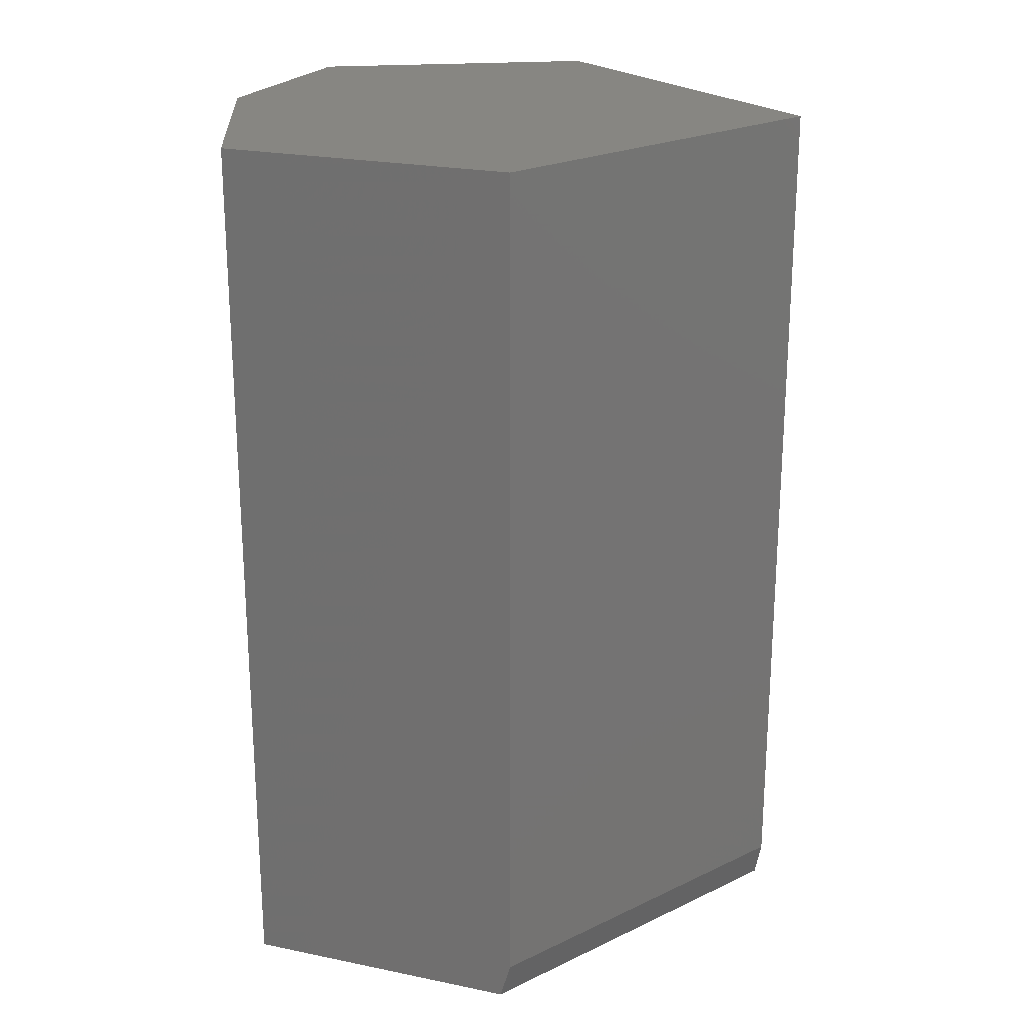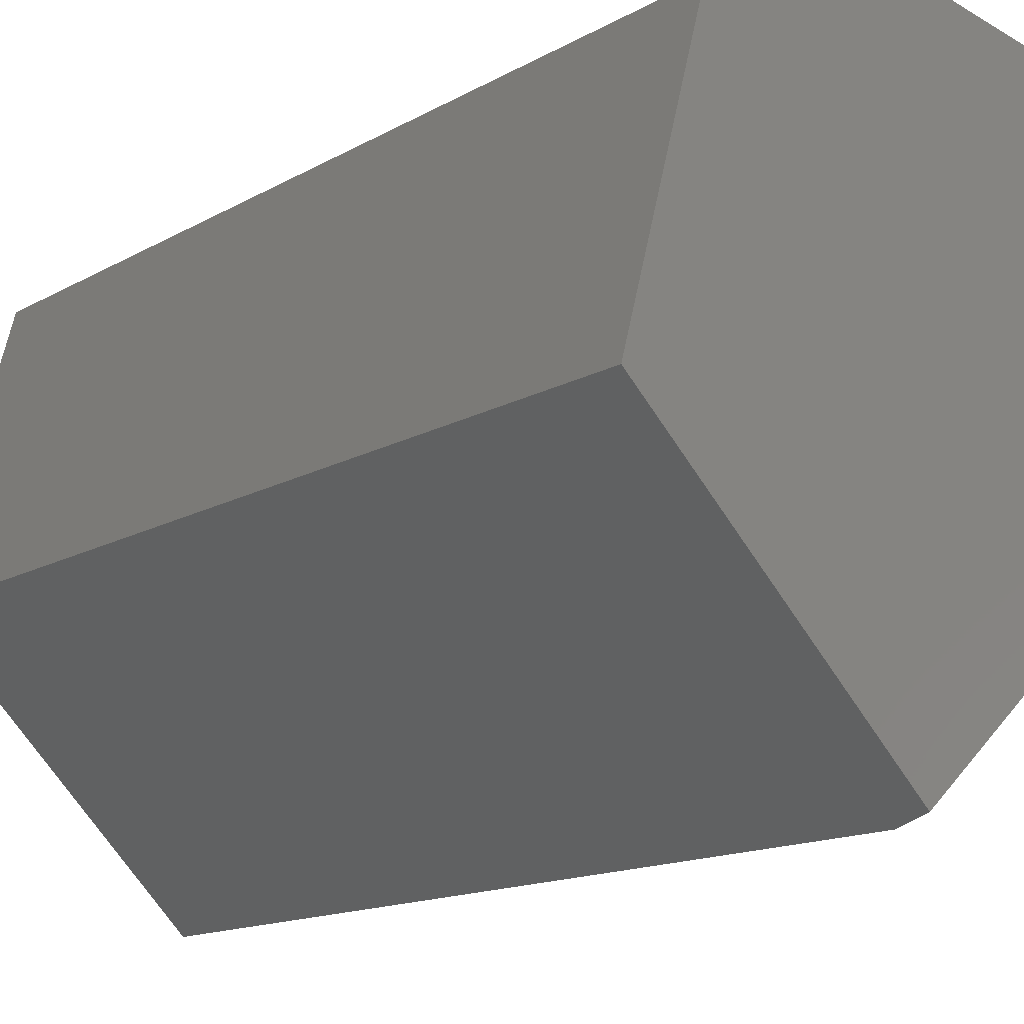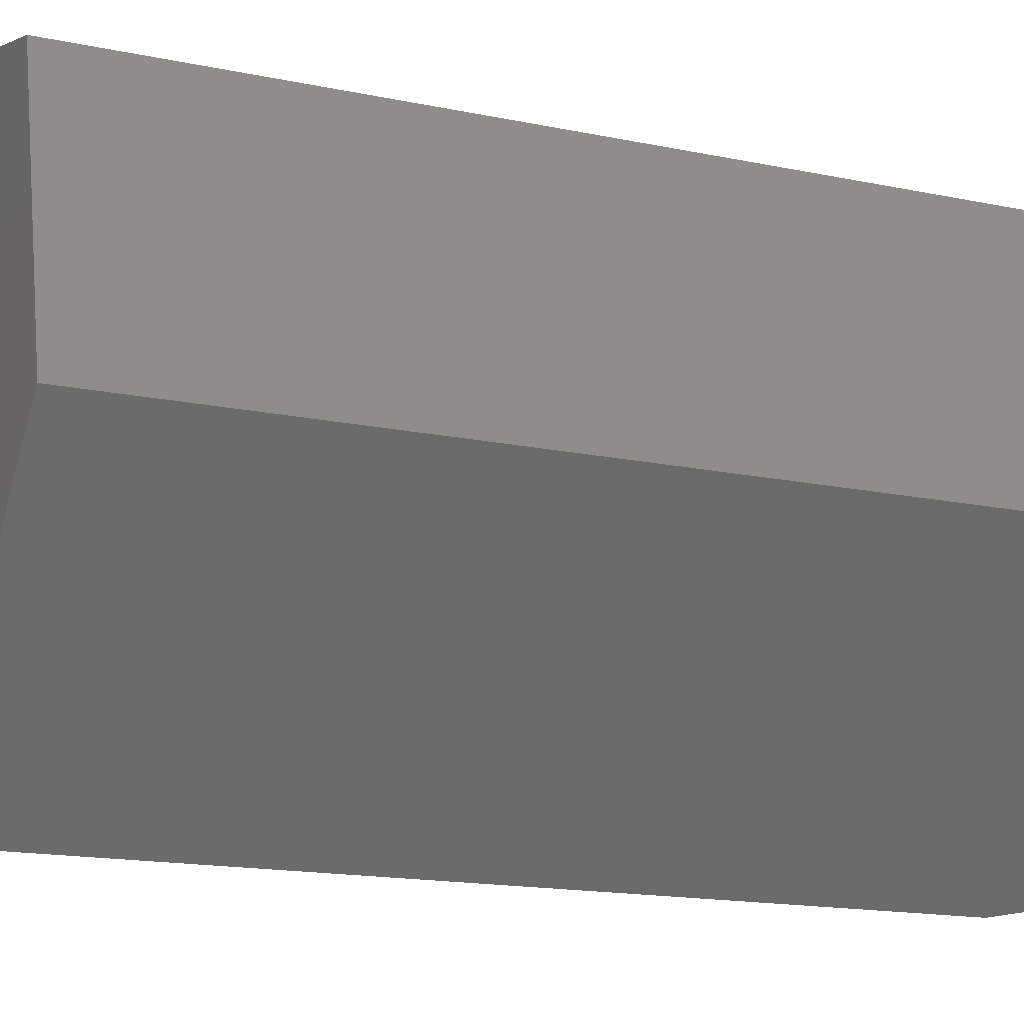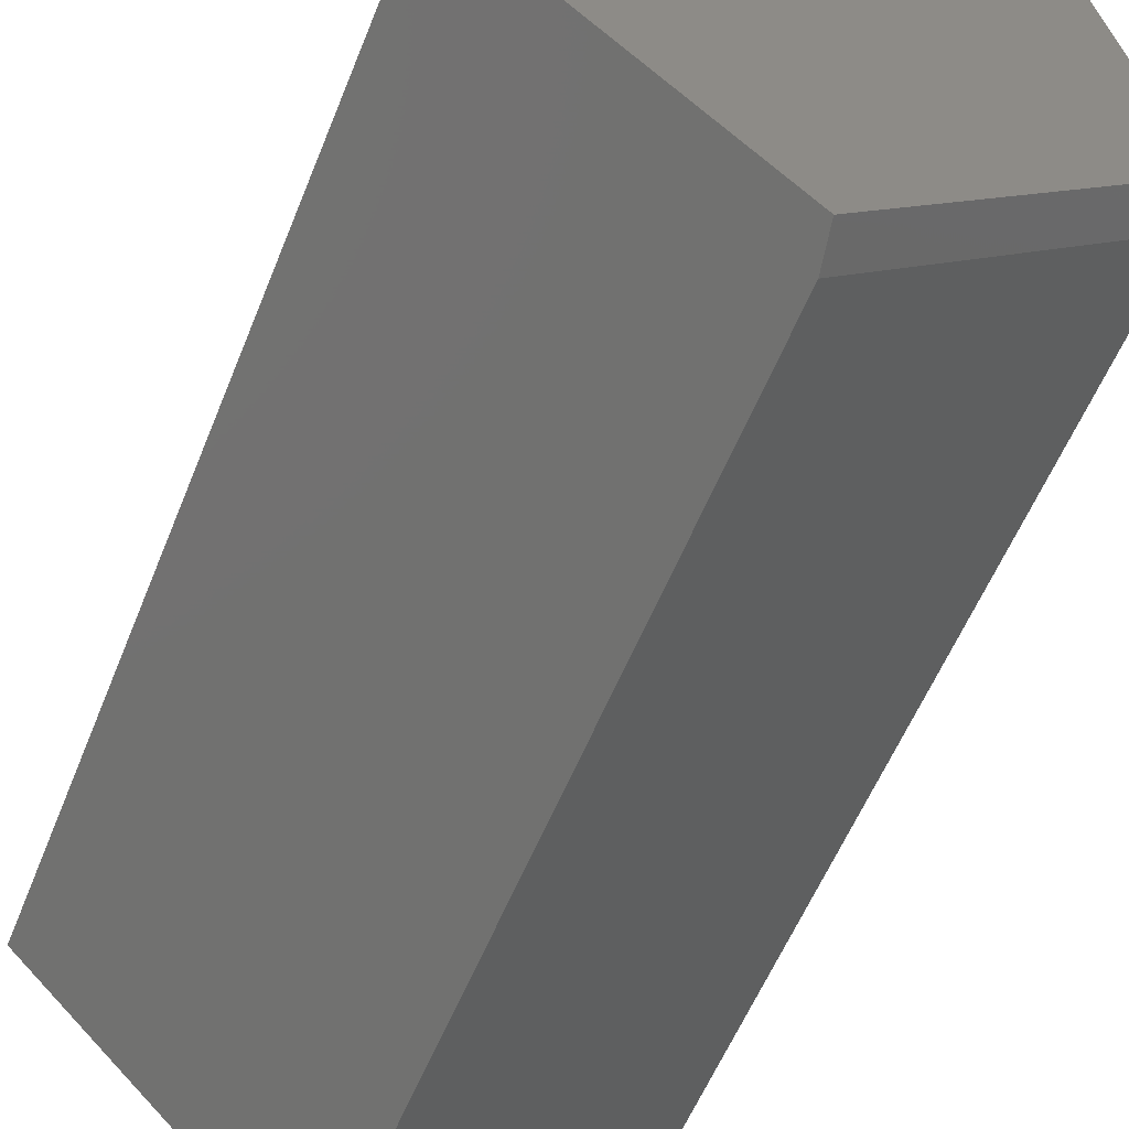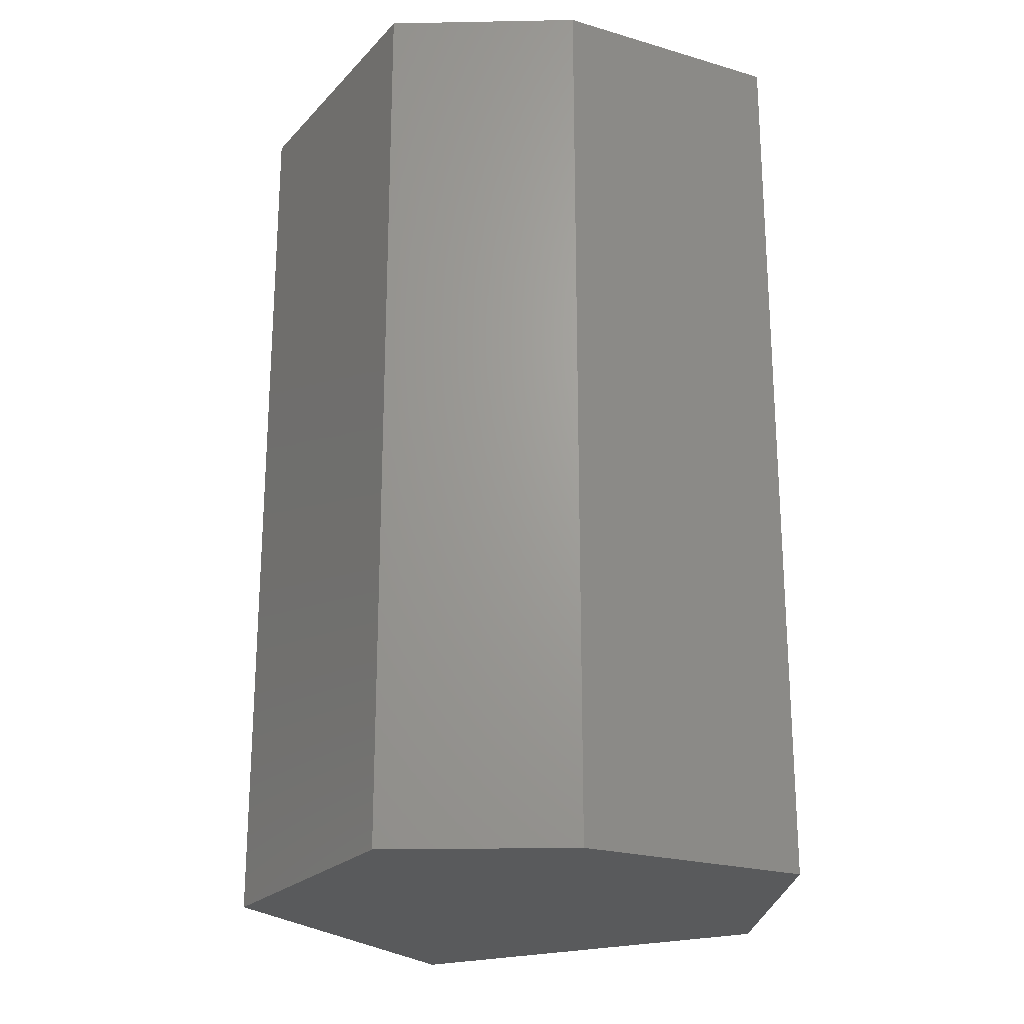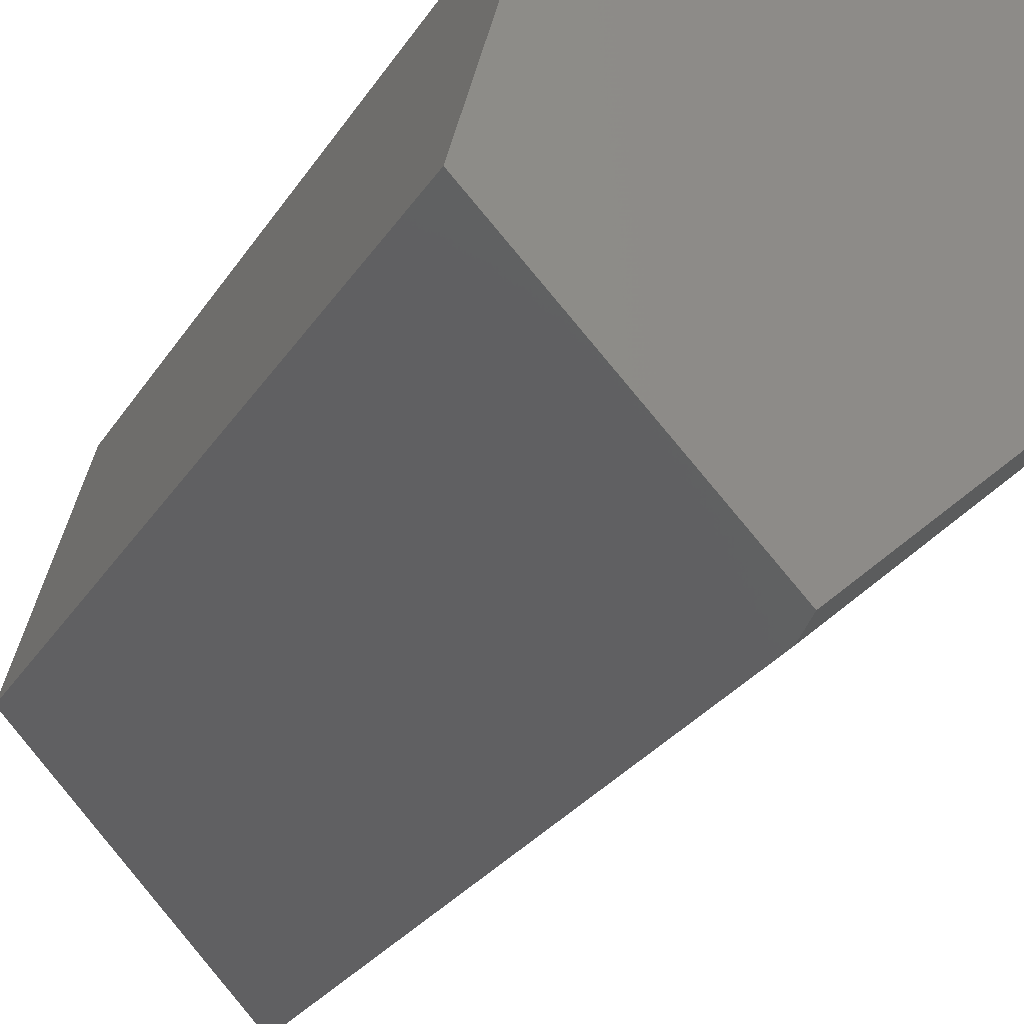
<metadata>
{"format":"stl","ext":"stl","renderer":"f3d","projection":"perspective","resolution":1024,"background":"white","views":[{"elev":22.8,"azim":-81.8,"up":"+Z"},{"elev":-14.0,"azim":141.6,"up":"+Y"},{"elev":-16.0,"azim":66.4,"up":"+Y"},{"elev":-56.9,"azim":158.3,"up":"+Y"},{"elev":-22.8,"azim":164.5,"up":"+Z"},{"elev":-28.2,"azim":153.5,"up":"+Y"}]}
</metadata>
<code>
# stl→obj: 14 verts, 24 faces
v -0.2326 -0.05354 0
v 0.2188 -0.0625 0
v 0.004935 -0.2717 0
v 0.004112 0.2141 0
v 0.1567 0.1664 0
v -0.1867 0.176 0
v -0.2344 -0.0625 0.75
v -0.1867 0.176 0.75
v -0.2344 -0.0625 0.03125
v 0.2188 -0.0625 0.75
v -0.0006579 -0.2771 0.75
v -0.0006579 -0.2771 0.03125
v 0.1567 0.1664 0.75
v 0.004112 0.2141 0.75
f 1 2 3
f 4 5 6
f 6 5 2
f 6 2 1
f 7 8 9
f 9 8 6
f 9 6 1
f 10 11 2
f 2 11 12
f 2 12 3
f 9 12 7
f 7 12 11
f 9 1 12
f 12 1 3
f 7 11 10
f 7 10 8
f 8 10 13
f 8 13 14
f 4 6 14
f 14 6 8
f 5 4 13
f 13 4 14
f 2 5 10
f 10 5 13

</code>
